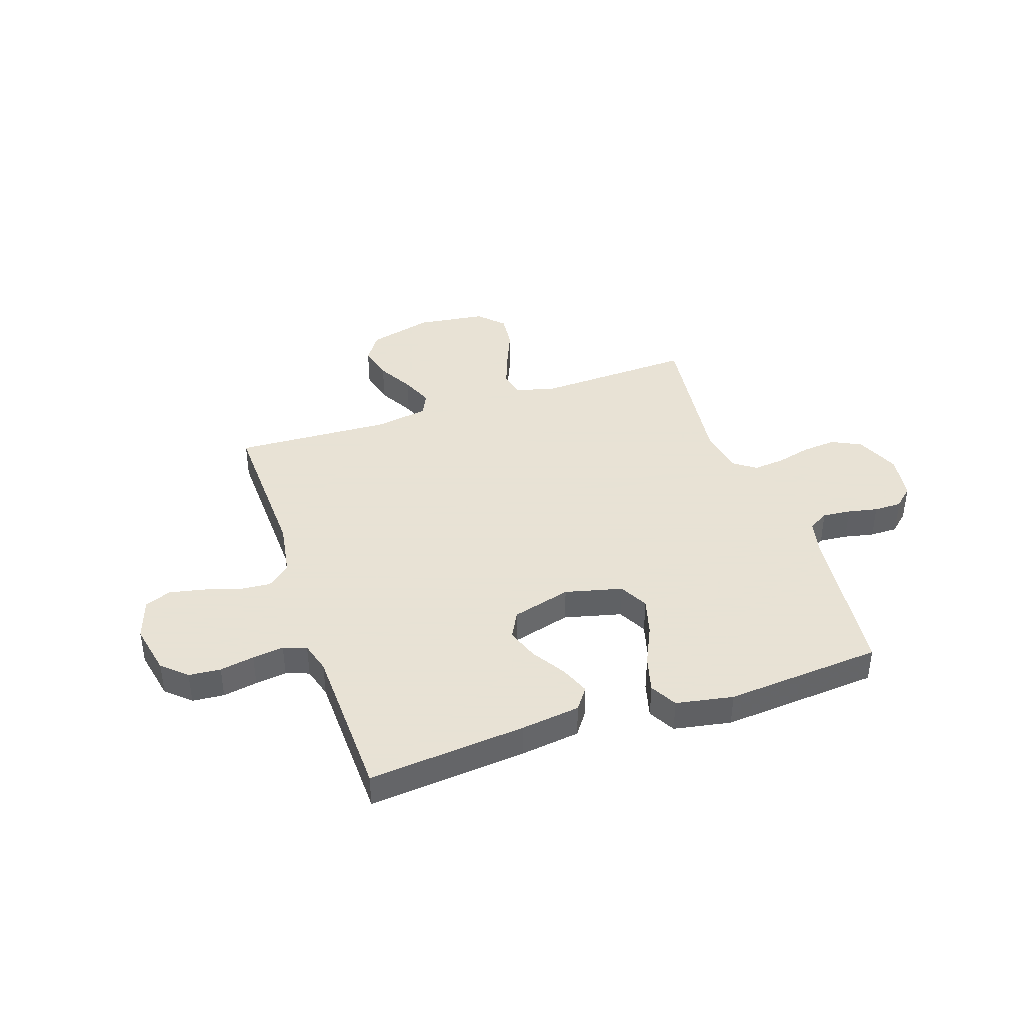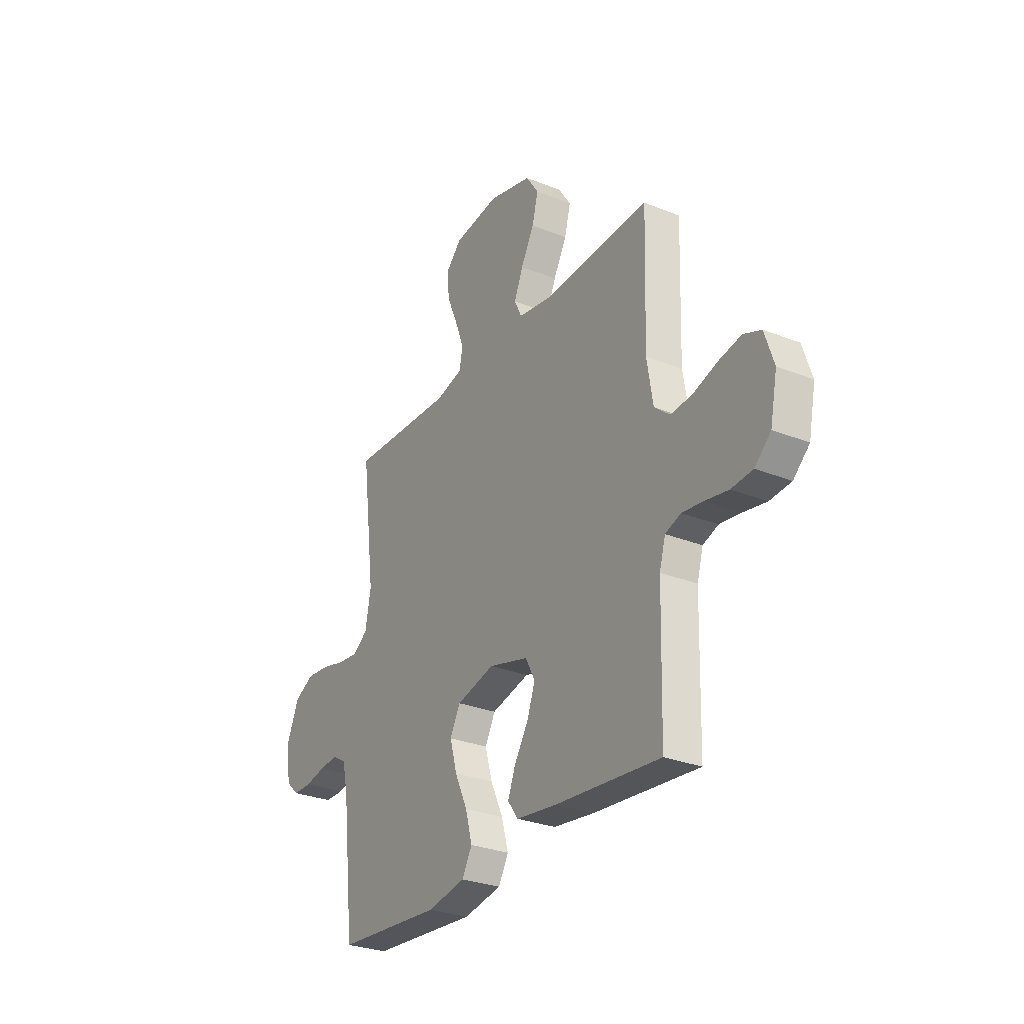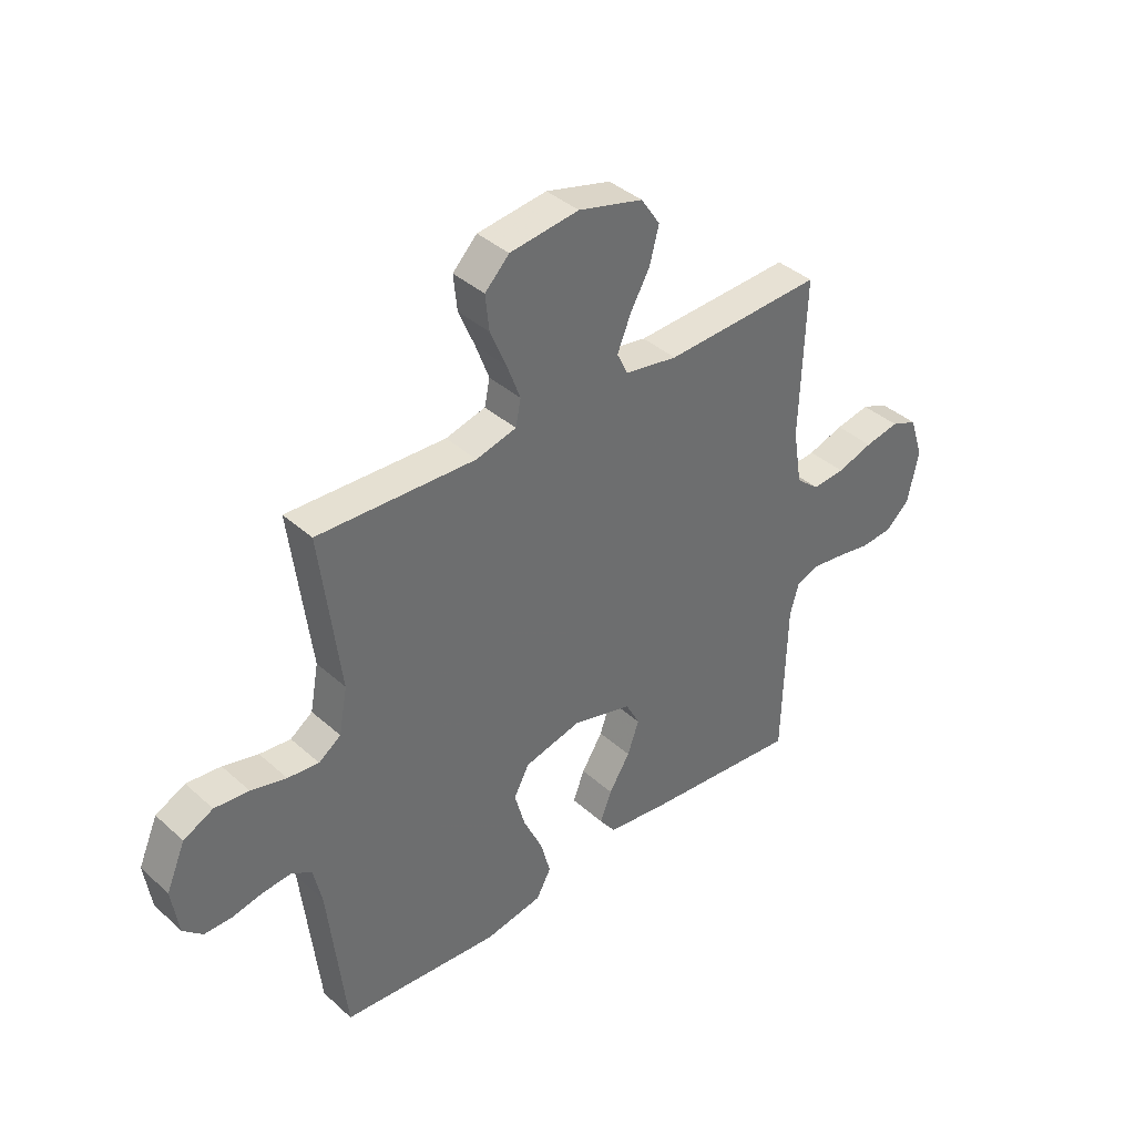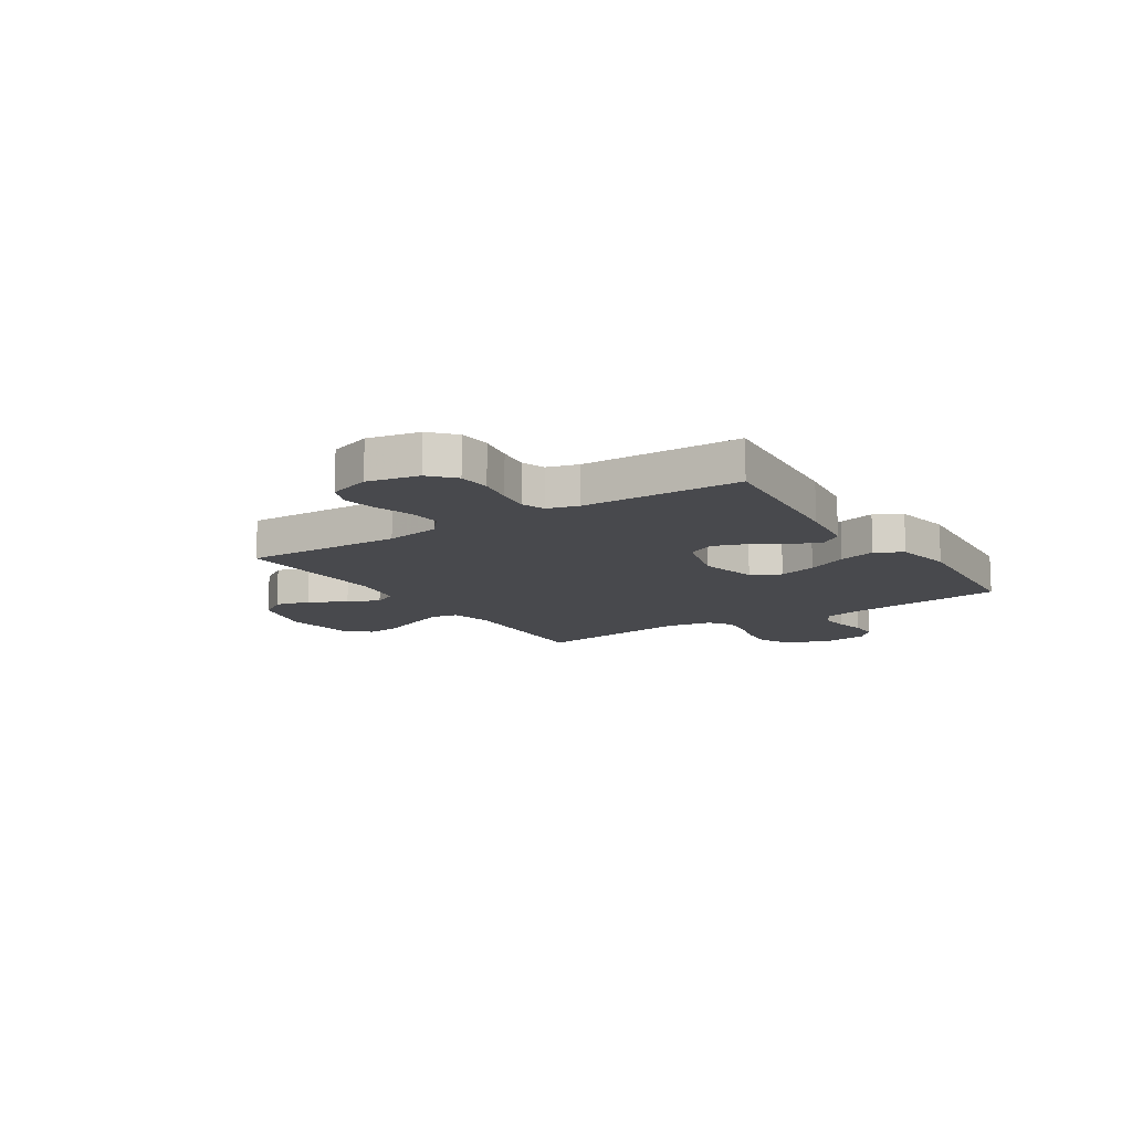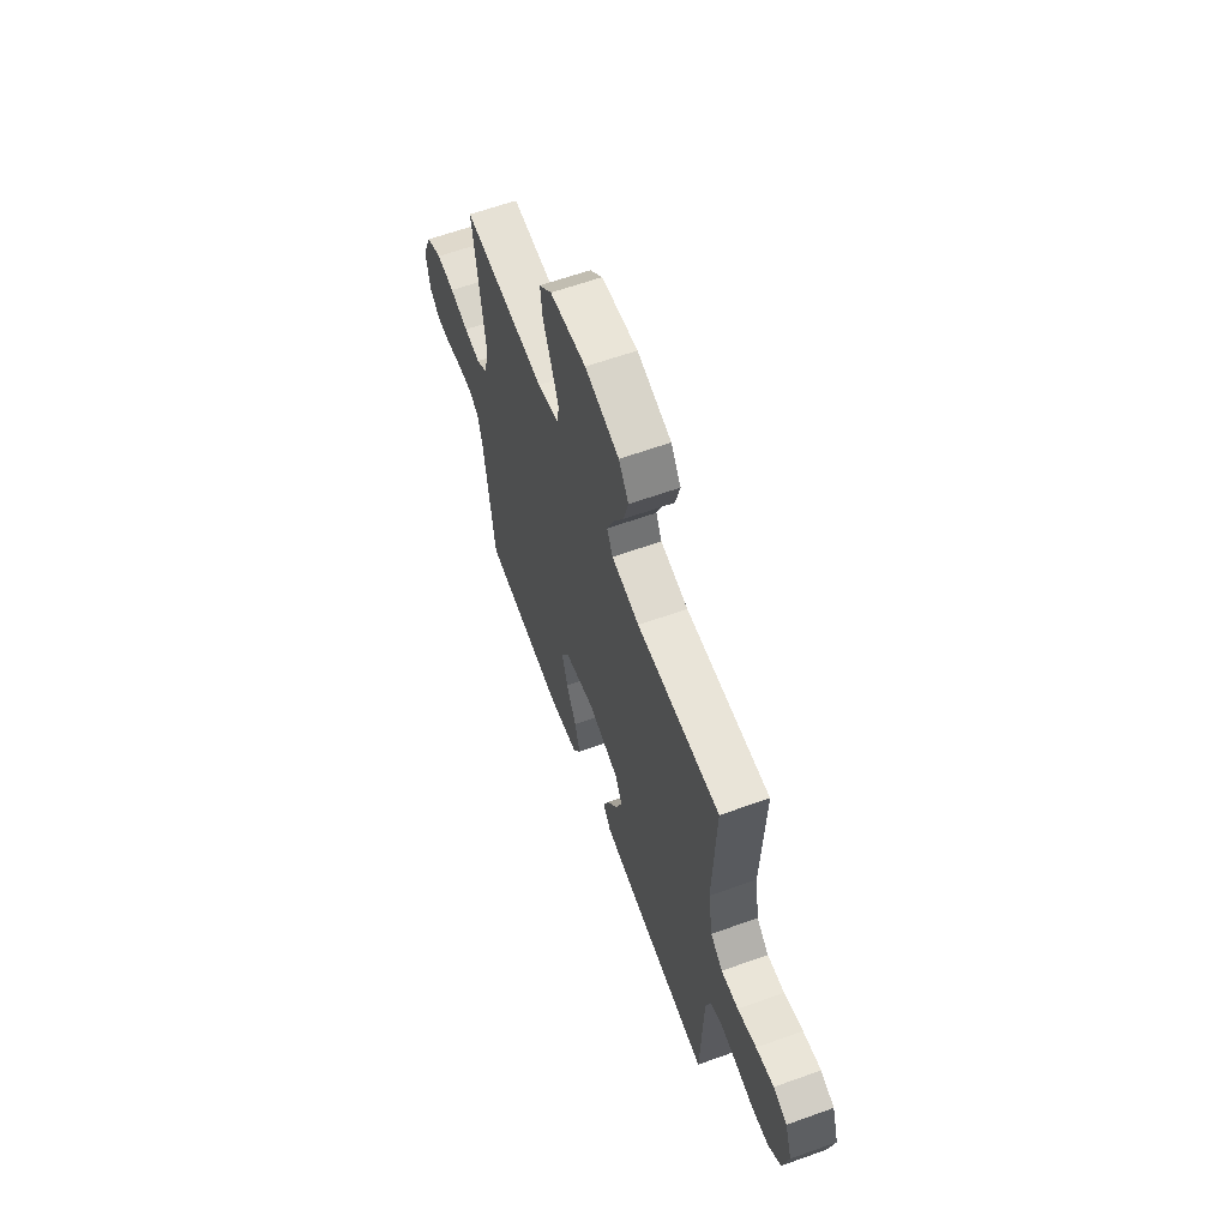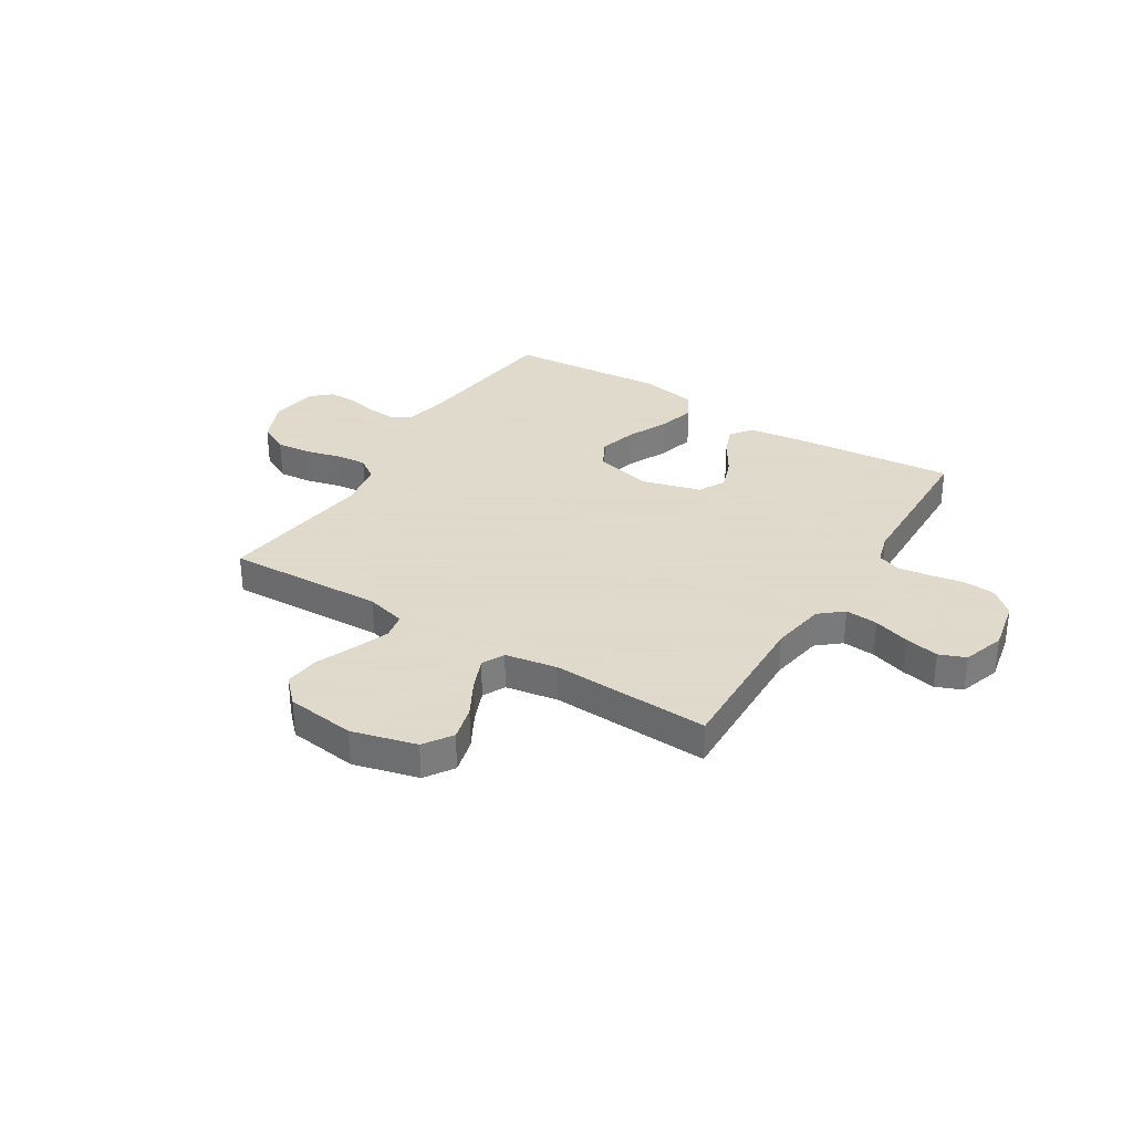
<metadata>
{"format":"obj","ext":"obj","renderer":"f3d","projection":"perspective","resolution":1024,"background":"white","views":[{"elev":40.6,"azim":161.3,"up":"+Y"},{"elev":-28.9,"azim":59.2,"up":"+Z"},{"elev":38.8,"azim":-41.9,"up":"+Z"},{"elev":-12.5,"azim":123.0,"up":"+Y"},{"elev":62.4,"azim":70.0,"up":"+Z"},{"elev":32.4,"azim":31.9,"up":"+Y"}]}
</metadata>
<code>
v 0.5 0.07 0.5
v 0.49 0.07 0.2
v 0.507 0.07 0.096
v 0.551 0.07 0.059
v 0.613 0.07 0.064
v 0.681 0.07 0.086
v 0.746 0.07 0.099
v 0.796 0.07 0.079
v 0.822 0.07 0
v 0.802 0.07 -0.098
v 0.756 0.07 -0.14
v 0.695 0.07 -0.145
v 0.629 0.07 -0.133
v 0.569 0.07 -0.125
v 0.525 0.07 -0.141
v 0.508 0.07 -0.2
v 0.5 0.07 -0.5
v 0.2 0.07 -0.472
v 0.086 0.07 -0.457
v 0.056 0.07 -0.416
v 0.078 0.07 -0.36
v 0.118 0.07 -0.296
v 0.14 0.07 -0.234
v 0.113 0.07 -0.183
v 0 0.07 -0.152
v -0.109 0.07 -0.179
v -0.138 0.07 -0.234
v -0.118 0.07 -0.306
v -0.082 0.07 -0.383
v -0.063 0.07 -0.453
v -0.091 0.07 -0.504
v -0.2 0.07 -0.524
v -0.5 0.07 -0.5
v -0.534 0.07 -0.2
v -0.55 0.07 -0.128
v -0.589 0.07 -0.105
v -0.643 0.07 -0.11
v -0.7 0.07 -0.122
v -0.753 0.07 -0.122
v -0.79 0.07 -0.088
v -0.803 0.07 0
v -0.767 0.07 0.084
v -0.711 0.07 0.112
v -0.646 0.07 0.106
v -0.579 0.07 0.089
v -0.52 0.07 0.083
v -0.478 0.07 0.113
v -0.462 0.07 0.2
v -0.5 0.07 0.5
v -0.2 0.07 0.488
v -0.124 0.07 0.508
v -0.114 0.07 0.557
v -0.139 0.07 0.624
v -0.17 0.07 0.697
v -0.177 0.07 0.764
v -0.131 0.07 0.811
v 0 0.07 0.828
v 0.123 0.07 0.796
v 0.159 0.07 0.742
v 0.142 0.07 0.676
v 0.104 0.07 0.607
v 0.079 0.07 0.546
v 0.1 0.07 0.503
v 0.2 0.07 0.486
v 0.5 0 0.5
v 0.49 0 0.2
v 0.507 0 0.096
v 0.551 0 0.059
v 0.613 0 0.064
v 0.681 0 0.086
v 0.746 0 0.099
v 0.796 0 0.079
v 0.822 0 0
v 0.802 0 -0.098
v 0.756 0 -0.14
v 0.695 0 -0.145
v 0.629 0 -0.133
v 0.569 0 -0.125
v 0.525 0 -0.141
v 0.508 0 -0.2
v 0.5 0 -0.5
v 0.2 0 -0.472
v 0.086 0 -0.457
v 0.056 0 -0.416
v 0.078 0 -0.36
v 0.118 0 -0.296
v 0.14 0 -0.234
v 0.113 0 -0.183
v 0 0 -0.152
v -0.109 0 -0.179
v -0.138 0 -0.234
v -0.118 0 -0.306
v -0.082 0 -0.383
v -0.063 0 -0.453
v -0.091 0 -0.504
v -0.2 0 -0.524
v -0.5 0 -0.5
v -0.534 0 -0.2
v -0.55 0 -0.128
v -0.589 0 -0.105
v -0.643 0 -0.11
v -0.7 0 -0.122
v -0.753 0 -0.122
v -0.79 0 -0.088
v -0.803 0 0
v -0.767 0 0.084
v -0.711 0 0.112
v -0.646 0 0.106
v -0.579 0 0.089
v -0.52 0 0.083
v -0.478 0 0.113
v -0.462 0 0.2
v -0.5 0 0.5
v -0.2 0 0.488
v -0.124 0 0.508
v -0.114 0 0.557
v -0.139 0 0.624
v -0.17 0 0.697
v -0.177 0 0.764
v -0.131 0 0.811
v 0 0 0.828
v 0.123 0 0.796
v 0.159 0 0.742
v 0.142 0 0.676
v 0.104 0 0.607
v 0.079 0 0.546
v 0.1 0 0.503
v 0.2 0 0.486
f 59 60 61
f 58 59 61
f 57 58 61
f 56 57 61
f 55 56 61
f 54 55 61
f 53 54 61
f 52 53 61 62
f 51 52 62 63
f 48 49 50
f 51 63 64
f 50 51 64
f 48 50 64
f 47 48 64
f 43 44 45
f 42 43 45
f 41 42 45
f 40 41 45
f 39 40 45
f 38 39 45
f 37 38 45
f 36 37 45 46
f 64 1 2
f 47 64 2
f 46 47 2
f 36 46 2
f 35 36 2
f 32 33 34
f 31 32 34
f 30 31 34
f 29 30 34
f 28 29 34
f 20 21 22
f 19 20 22
f 18 19 22
f 17 18 22
f 16 17 22
f 15 16 22 23
f 14 15 23 24
f 11 12 13
f 10 11 13
f 9 10 13
f 8 9 13
f 7 8 13
f 6 7 13
f 5 6 13
f 4 5 13 14
f 14 24 25
f 4 14 25
f 3 4 25
f 27 28 34 35
f 26 27 35
f 25 26 35
f 3 25 35
f 2 3 35
f 125 124 123
f 125 123 122
f 125 122 121
f 125 121 120
f 125 120 119
f 125 119 118
f 125 118 117
f 126 125 117 116
f 127 126 116 115
f 114 113 112
f 128 127 115
f 128 115 114
f 128 114 112
f 128 112 111
f 109 108 107
f 109 107 106
f 109 106 105
f 109 105 104
f 109 104 103
f 109 103 102
f 109 102 101
f 110 109 101 100
f 66 65 128
f 66 128 111
f 66 111 110
f 66 110 100
f 66 100 99
f 98 97 96
f 98 96 95
f 98 95 94
f 98 94 93
f 98 93 92
f 86 85 84
f 86 84 83
f 86 83 82
f 86 82 81
f 86 81 80
f 87 86 80 79
f 88 87 79 78
f 77 76 75
f 77 75 74
f 77 74 73
f 77 73 72
f 77 72 71
f 77 71 70
f 77 70 69
f 78 77 69 68
f 89 88 78
f 89 78 68
f 89 68 67
f 99 98 92 91
f 99 91 90
f 99 90 89
f 99 89 67
f 99 67 66
f 1 65 66 2
f 2 66 67 3
f 3 67 68 4
f 4 68 69 5
f 5 69 70 6
f 6 70 71 7
f 7 71 72 8
f 8 72 73 9
f 9 73 74 10
f 10 74 75 11
f 11 75 76 12
f 12 76 77 13
f 13 77 78 14
f 14 78 79 15
f 15 79 80 16
f 16 80 81 17
f 17 81 82 18
f 18 82 83 19
f 19 83 84 20
f 20 84 85 21
f 21 85 86 22
f 22 86 87 23
f 23 87 88 24
f 24 88 89 25
f 25 89 90 26
f 26 90 91 27
f 27 91 92 28
f 28 92 93 29
f 29 93 94 30
f 30 94 95 31
f 31 95 96 32
f 32 96 97 33
f 33 97 98 34
f 34 98 99 35
f 35 99 100 36
f 36 100 101 37
f 37 101 102 38
f 38 102 103 39
f 39 103 104 40
f 40 104 105 41
f 41 105 106 42
f 42 106 107 43
f 43 107 108 44
f 44 108 109 45
f 45 109 110 46
f 46 110 111 47
f 47 111 112 48
f 48 112 113 49
f 49 113 114 50
f 50 114 115 51
f 51 115 116 52
f 52 116 117 53
f 53 117 118 54
f 54 118 119 55
f 55 119 120 56
f 56 120 121 57
f 57 121 122 58
f 58 122 123 59
f 59 123 124 60
f 60 124 125 61
f 61 125 126 62
f 62 126 127 63
f 63 127 128 64
f 64 128 65 1

</code>
